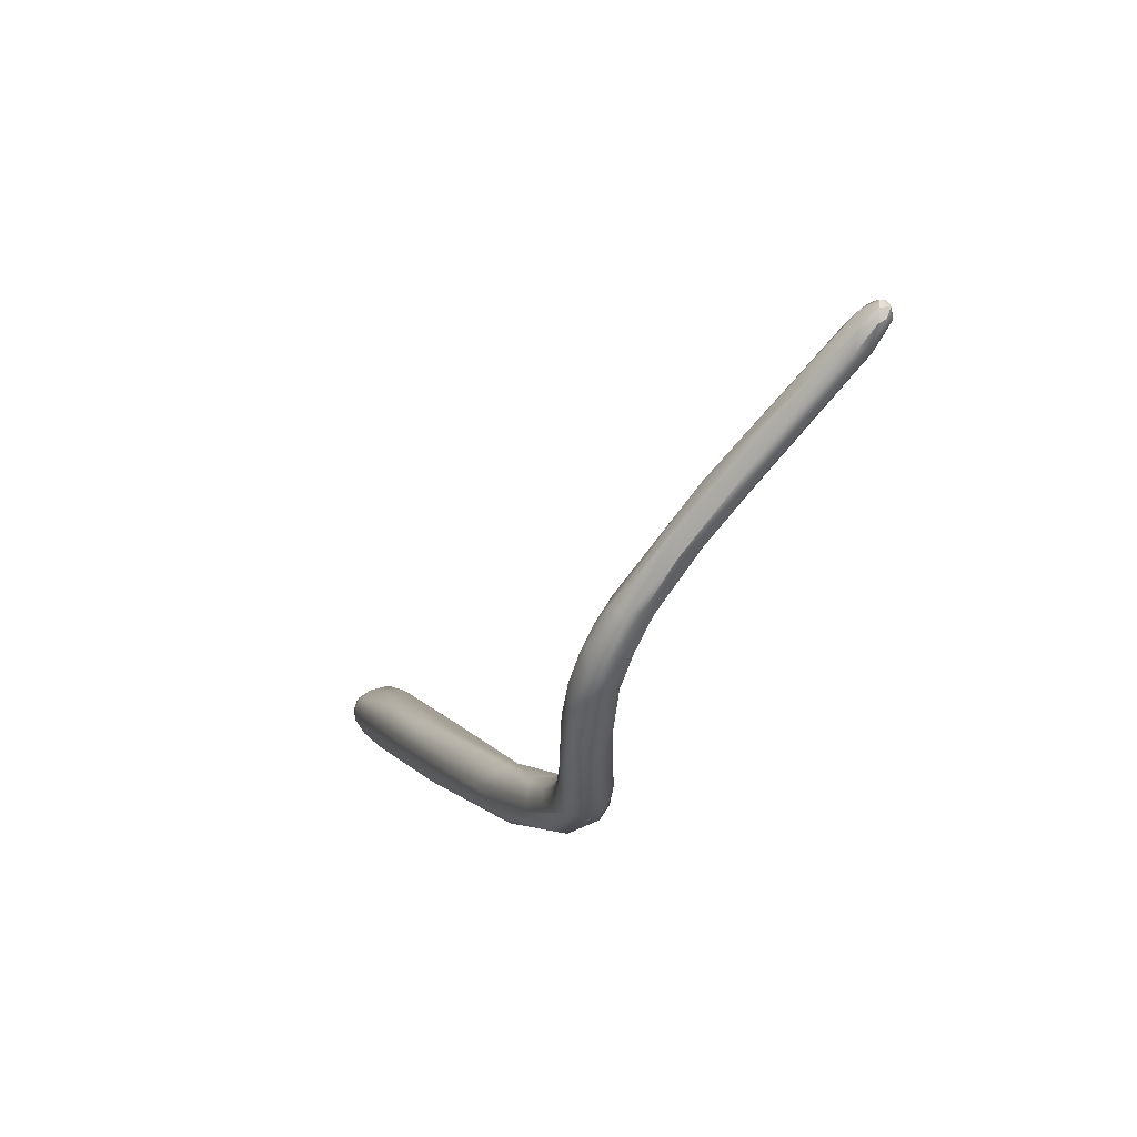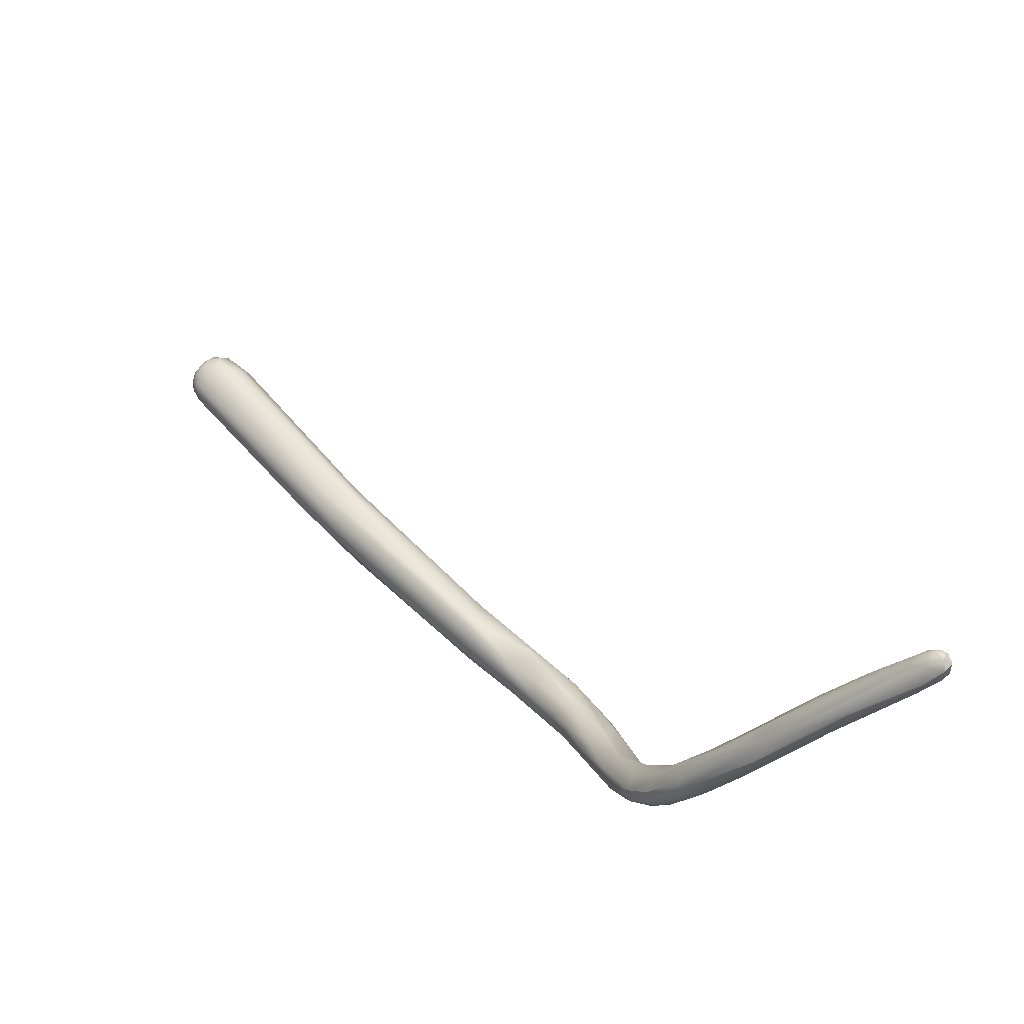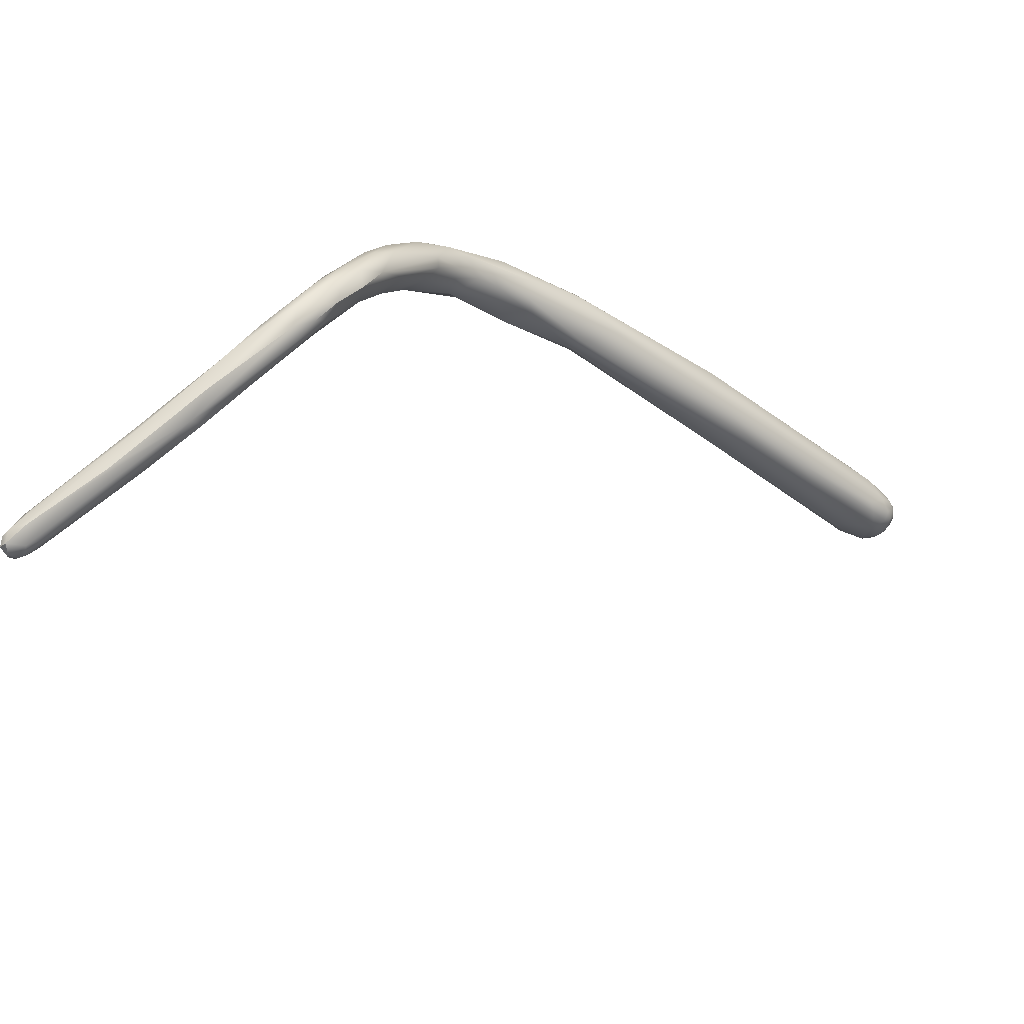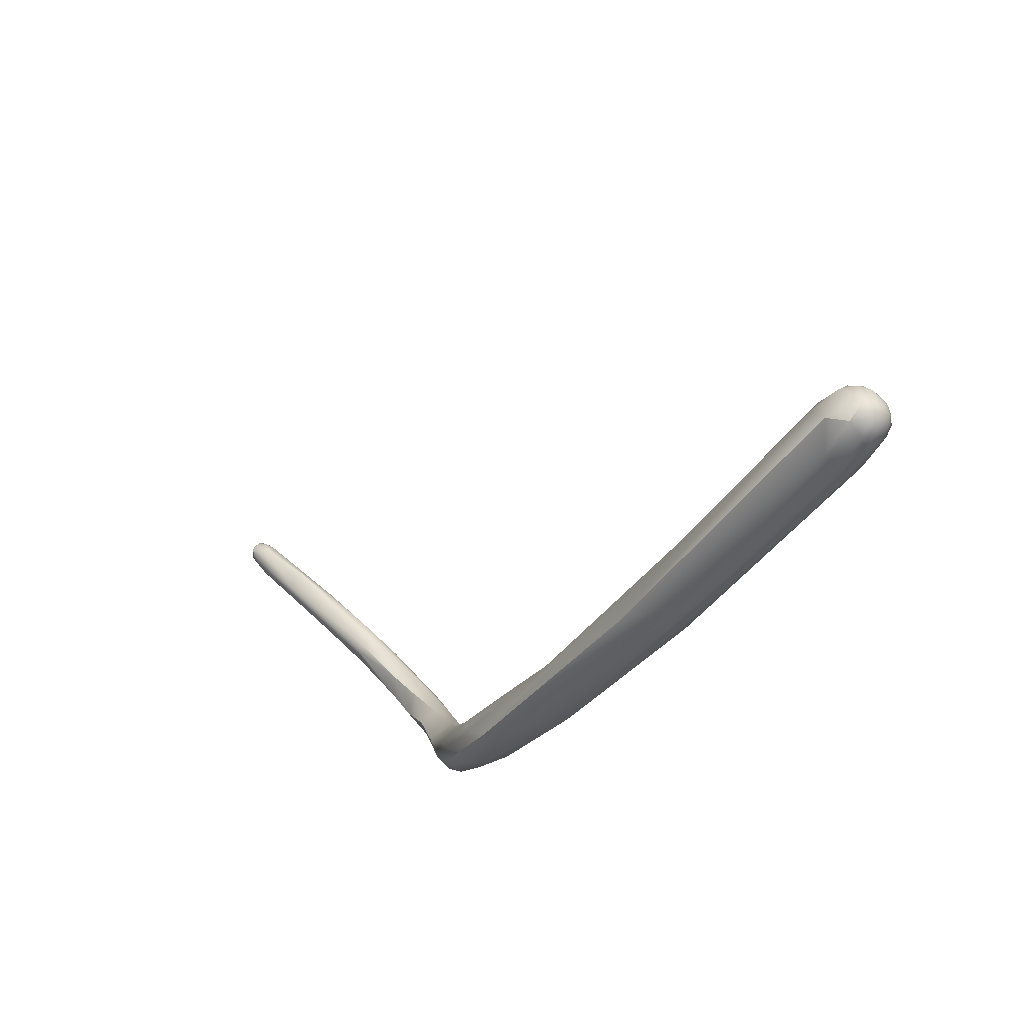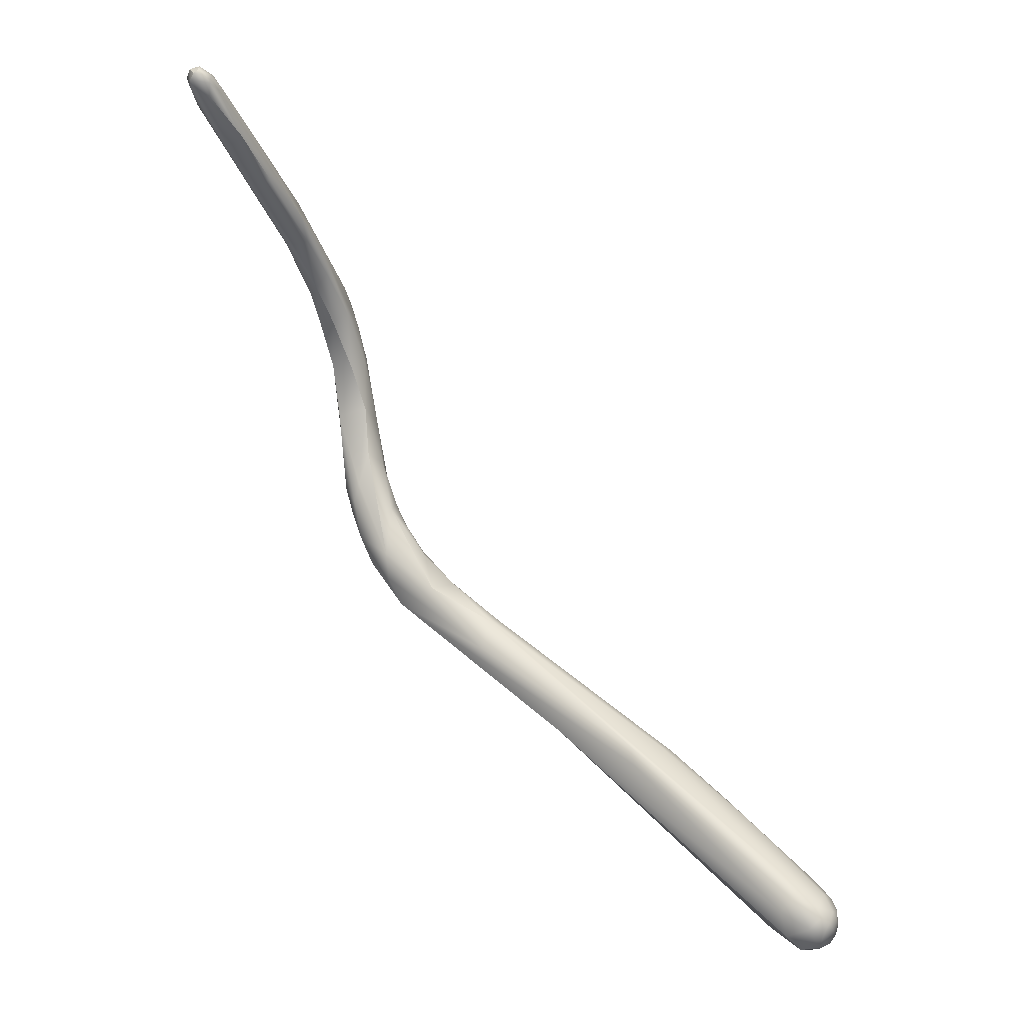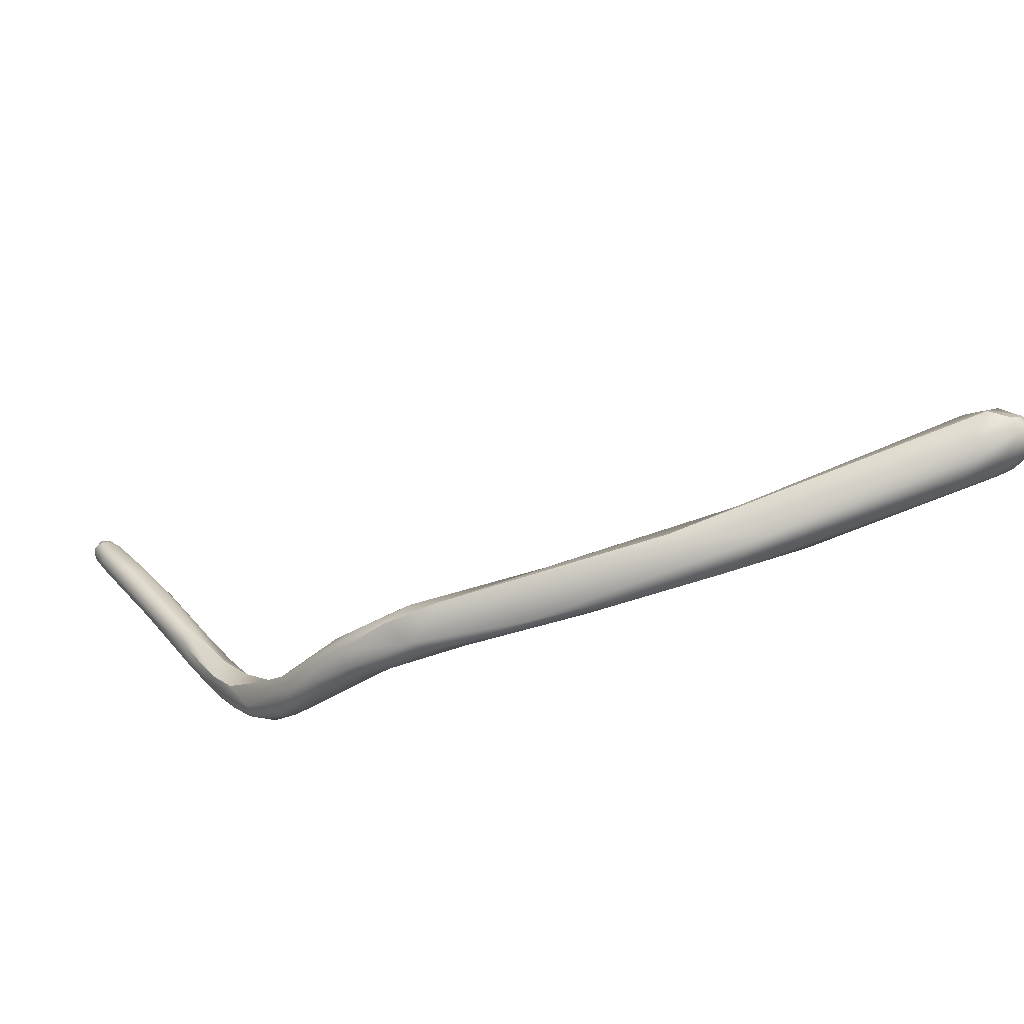
<metadata>
{"format":"obj","ext":"obj","renderer":"f3d","projection":"perspective","resolution":1024,"background":"white","views":[{"elev":4.8,"azim":-151.5,"up":"+Z"},{"elev":57.6,"azim":-173.6,"up":"+Z"},{"elev":61.3,"azim":7.4,"up":"+Y"},{"elev":-38.8,"azim":16.9,"up":"+Z"},{"elev":-47.8,"azim":-18.9,"up":"+Y"},{"elev":-78.9,"azim":-21.6,"up":"+Z"}]}
</metadata>
<code>
v -57.57 -53.99 1224
v -56.99 -56.83 1225
v -59.42 -54.31 1225
v -58.3 -55.9 1226
v -58.9 -54.93 1227
v -60.49 -50.61 1226
v -60.57 -53.32 1226
v -61.27 -51.47 1227
v -62.26 -50.54 1228
v -61.61 -51.72 1228
v -61.65 -50.98 1229
v -76.23 -45.36 1249
v -78.8 -45.05 1251
v -79.85 -44.91 1253
v -78.92 -44.42 1251
v -79.76 -44.44 1253
v -79.43 -44.15 1252
v -78.29 -43.96 1251
v -79.43 -44.25 1253
v -78.43 -43.91 1252
v -79.47 -45.46 1252
v -79.66 -45.44 1253
v -79.11 -45.69 1252
v -79.16 -45.64 1253
v -79.56 -45.29 1253
v -79.83 -44.76 1253
v -78.28 -45.73 1252
v -79.13 -45.42 1253
v -79.38 -45.14 1254
v -78.48 -45.5 1253
v -78.91 -45.2 1254
v -79.3 -44.7 1254
v -77.87 -45.3 1253
v -78.48 -45.11 1253
v -45.83 -65.59 1225
v -51.54 -58.05 1224
v -51.29 -57.56 1224
v -51.67 -60.85 1226
v -51.45 -59.11 1227
v -56.28 -54.03 1225
v -54.4 -54.91 1225
v -55.57 -57.2 1227
v -54.03 -56.15 1227
v -54.32 -55.16 1226
v -56.59 -52.96 1226
v -56.27 -53.54 1227
v -57.44 -52.32 1227
v -56.24 -54.6 1227
v -58.03 -51.69 1226
v -59.32 -50.61 1226
v -58.66 -50.76 1227
v -59.13 -52.19 1229
v -57.85 -51.65 1227
v -58.08 -52.23 1228
v -58.54 -50.82 1228
v -58.69 -51.09 1228
v -61.1 -48.58 1228
v -59.71 -49.11 1228
v -59.6 -49.3 1229
v -62.02 -48.62 1228
v -61.48 -49.44 1231
v -60.28 -49.16 1230
v -63.38 -47.12 1230
v -63.91 -47.22 1231
v -62.55 -46.42 1230
v -63.54 -45.36 1231
v -65.23 -45.45 1234
v -66.84 -43.93 1236
v -68.11 -43.53 1238
v -70.74 -43.67 1242
v -70.67 -44.37 1242
v -70.36 -44.62 1242
v -72.88 -44.41 1244
v -72.24 -44.62 1244
v -73.59 -43.98 1245
v -73.98 -43.57 1246
v -74.1 -43.3 1246
v -73.4 -45.24 1247
v -73.1 -45.1 1247
v -73.1 -44.65 1248
v -74.7 -43.48 1248
v -75.73 -45.42 1250
v -77.47 -44.77 1252
v -78.37 -44.46 1253
v -40.53 -67.83 1224
v -41.54 -69.01 1227
v -48.42 -59.26 1226
v -50.8 -58.58 1227
v -61.22 -46.88 1231
v -61.92 -45.86 1230
v -62.89 -44.92 1231
v -62.4 -47.15 1233
v -62.18 -44.87 1233
v -63.26 -43.78 1233
v -63.02 -44.03 1234
v -64.09 -45.77 1235
v -63.22 -44.9 1235
v -65.36 -43.74 1234
v -64.59 -43.39 1234
v -64.91 -42.8 1235
v -64.07 -43.08 1235
v -64.48 -43.78 1237
v -64.13 -43.22 1236
v -65.67 -42.9 1235
v -66.16 -44.77 1237
v -65.31 -44.28 1238
v -66.13 -42.4 1237
v -65.98 -43.18 1239
v -64.78 -42.78 1237
v -65.14 -42.94 1238
v -66.2 -42.51 1239
v -67.96 -42.68 1238
v -67.26 -42.35 1238
v -67.95 -44.45 1239
v -67.57 -44.29 1241
v -69.82 -42.66 1241
v -68.01 -43.82 1242
v -69.54 -44.52 1243
v -70.08 -42.63 1243
v -70.39 -44.29 1245
v -70.81 -43.28 1245
v -31.56 -77.71 1225
v -31.17 -79.17 1226
v -29.89 -79.37 1225
v -32.01 -78.4 1227
v -42.13 -64.61 1224
v -40.56 -65.56 1227
v -41.92 -67.97 1228
v -39.86 -67.57 1228
v -28.66 -79.1 1225
v -30.81 -76.63 1224
v -29.42 -77.39 1224
v -31.19 -75.26 1224
v -29.9 -75.36 1225
v -29.49 -78.54 1225
v -28.84 -78.37 1225
v -28.23 -78.56 1225
v -28.23 -79.1 1226
v -28.44 -77.54 1225
v -27.9 -78.39 1226
v -28 -77.92 1225
v -27.96 -78.66 1226
v -27.81 -78.08 1226
v -27.93 -78.22 1227
v -30.26 -79.47 1227
v -29.05 -79.64 1226
v -29.2 -79.38 1227
v -28.55 -79.03 1227
v -28.97 -78.85 1228
v -28.37 -78.38 1227
v -28.77 -78.12 1228
v -31.54 -77.93 1228
v -29.8 -78.97 1228
v -32.09 -76.43 1228
v -29.95 -78.32 1228
v -34.08 -72.23 1228
v -35.09 -70.41 1227
v -37.69 -67.69 1226
v -38.98 -67.44 1228
v -27.92 -77.32 1226
v -27.86 -77.45 1227
v -28.32 -76.56 1226
v -28.24 -77.58 1227
v -28.05 -76.82 1226
v -28.11 -77.04 1227
v -28.85 -75.85 1226
v -28.38 -76.42 1227
v -29.32 -77 1228
v -28.52 -76.75 1227
v -29.74 -75.1 1227
v -29.49 -75.7 1227
v -56.99 -56.83 1225
v -59.42 -54.31 1225
v -79.76 -44.44 1253
v -79.43 -44.15 1252
v -79.43 -44.25 1253
v -79.43 -44.25 1253
v -78.43 -43.91 1252
v -79.66 -45.44 1253
v -79.56 -45.29 1253
v -79.56 -45.29 1253
v -79.83 -44.76 1253
v -79.83 -44.76 1253
v -79.38 -45.14 1254
v -79.3 -44.7 1254
v -45.83 -65.59 1225
v -55.57 -57.2 1227
v -61.48 -49.44 1231
v -63.91 -47.22 1231
v -65.23 -45.45 1234
v -66.84 -43.93 1236
v -68.11 -43.53 1238
v -74.7 -43.48 1248
v -75.73 -45.42 1250
v -62.4 -47.15 1233
v -63.02 -44.03 1234
v -64.09 -45.77 1235
v -64.13 -43.22 1236
v -66.16 -44.77 1237
v -67.95 -44.45 1239
v -69.82 -42.66 1241
v -70.08 -42.63 1243
v -70.39 -44.29 1245
v -31.17 -79.17 1226
v -29.89 -79.37 1225
g grp1
f 36 2 1
f 36 1 40
f 42 5 38
f 3 172 4
f 8 1 173
f 40 1 50
f 4 7 3
f 4 5 7
f 2 173 1
f 172 38 4
f 38 5 4
f 6 50 1
f 8 6 1
f 7 5 10
f 3 7 8
f 7 10 9
f 5 61 11
f 8 7 9
f 8 9 63
f 8 60 6
f 63 60 8
f 57 6 60
f 64 9 10
f 5 11 10
f 10 11 64
f 189 63 9
f 74 72 12
f 73 74 12
f 15 76 75
f 12 23 21
f 21 13 12
f 13 75 73
f 73 12 13
f 27 23 12
f 13 15 75
f 82 27 12
f 14 15 13
f 13 21 14
f 21 22 14
f 16 14 26
f 14 22 26
f 15 14 16
f 15 17 18
f 17 15 16
f 175 174 19
f 19 174 182
f 18 76 15
f 20 18 175
f 20 175 19
f 84 121 178
f 176 84 178
f 32 84 176
f 21 23 179
f 27 24 23
f 23 24 179
f 25 179 24
f 26 22 180
f 30 24 27
f 30 28 24
f 25 24 28
f 181 29 183
f 25 28 184
f 27 194 30
f 31 28 30
f 32 184 31
f 31 184 28
f 185 183 29
f 183 185 177
f 194 33 30
f 34 30 33
f 30 34 31
f 34 33 83
f 31 34 84
f 84 32 31
f 35 86 172
f 36 85 2
f 86 38 172
f 40 37 36
f 40 41 37
f 36 37 126
f 37 87 126
f 37 41 87
f 44 87 41
f 39 43 187
f 43 88 44
f 39 88 43
f 38 39 42
f 41 45 44
f 43 48 187
f 43 46 48
f 44 46 43
f 40 50 41
f 50 49 41
f 49 45 41
f 53 45 49
f 46 54 48
f 44 45 46
f 45 53 46
f 46 47 54
f 46 53 47
f 52 5 42
f 48 54 52
f 187 48 52
f 49 51 53
f 49 50 51
f 55 53 51
f 51 50 58
f 55 51 58
f 52 188 5
f 56 54 47
f 52 54 56
f 53 55 47
f 47 55 56
f 56 55 59
f 50 6 57
f 90 50 57
f 55 58 59
f 58 93 59
f 56 59 62
f 56 62 52
f 52 62 188
f 65 57 60
f 63 65 60
f 90 57 65
f 58 50 90
f 61 92 11
f 188 62 195
f 89 62 59
f 195 62 89
f 63 66 65
f 66 63 98
f 11 92 64
f 189 67 63
f 66 98 99
f 92 96 64
f 96 190 64
f 67 98 63
f 98 67 68
f 191 114 69
f 98 68 192
f 114 71 69
f 70 69 71
f 76 116 70
f 192 70 112
f 70 116 112
f 114 72 71
f 200 118 72
f 70 73 75
f 71 72 74
f 74 73 71
f 70 71 73
f 75 76 70
f 118 78 72
f 78 118 79
f 79 118 120
f 76 77 116
f 119 77 81
f 120 80 79
f 121 80 203
f 202 193 121
f 121 83 80
f 78 12 72
f 77 76 18
f 82 12 78
f 79 82 78
f 79 80 194
f 18 20 77
f 81 77 20
f 194 80 33
f 80 83 33
f 178 121 193
f 83 121 84
f 83 84 34
f 85 186 2
f 126 133 85
f 128 38 86
f 36 126 85
f 39 38 128
f 88 39 129
f 127 87 88
f 88 87 44
f 89 59 93
f 90 65 91
f 91 65 66
f 89 93 95
f 89 95 97
f 58 90 93
f 97 195 89
f 91 66 99
f 99 94 91
f 94 99 100
f 90 94 93
f 91 94 90
f 101 94 100
f 196 93 94
f 94 101 196
f 97 197 195
f 97 95 102
f 98 104 99
f 100 99 104
f 100 104 107
f 101 100 109
f 100 107 109
f 101 103 196
f 197 97 106
f 97 102 106
f 102 95 198
f 101 109 103
f 113 107 104
f 109 107 111
f 96 105 190
f 190 105 191
f 114 191 105
f 98 112 104
f 111 107 113
f 108 102 110
f 102 198 110
f 103 109 110
f 110 109 111
f 197 106 199
f 199 106 115
f 106 102 117
f 98 192 112
f 113 104 112
f 201 113 112
f 119 113 201
f 119 111 113
f 111 121 108
f 110 111 108
f 115 200 199
f 117 115 106
f 102 108 117
f 108 121 117
f 121 111 202
f 115 118 200
f 118 115 120
f 115 117 120
f 117 121 203
f 119 201 77
f 124 146 123
f 205 204 122
f 186 122 204
f 205 122 135
f 131 135 122
f 135 130 205
f 146 205 130
f 123 125 35
f 125 123 145
f 123 146 145
f 122 85 131
f 122 186 85
f 152 125 145
f 131 85 133
f 35 125 86
f 86 125 152
f 86 152 128
f 133 126 134
f 126 158 134
f 126 87 158
f 154 129 39
f 128 152 154
f 88 129 159
f 127 88 159
f 158 87 127
f 154 39 128
f 132 135 131
f 135 132 136
f 131 133 132
f 132 134 139
f 136 132 139
f 134 132 133
f 139 134 162
f 130 135 136
f 130 138 146
f 148 146 138
f 136 139 137
f 136 137 130
f 130 137 138
f 137 140 138
f 138 140 142
f 139 141 137
f 143 142 140
f 140 137 141
f 143 140 141
f 160 143 141
f 144 142 143
f 139 160 141
f 161 143 160
f 161 144 143
f 139 162 160
f 146 147 145
f 153 152 145
f 146 148 147
f 147 153 145
f 153 147 149
f 142 148 138
f 147 148 149
f 155 153 149
f 155 149 151
f 142 144 148
f 144 150 148
f 149 148 150
f 149 150 151
f 163 151 150
f 168 156 154
f 155 154 152
f 155 152 153
f 168 154 155
f 155 151 168
f 166 158 170
f 166 134 158
f 158 157 170
f 170 157 171
f 171 157 156
f 168 171 156
f 156 157 159
f 129 156 159
f 156 129 154
f 158 127 157
f 159 157 127
f 160 162 164
f 164 161 160
f 161 163 144
f 165 163 161
f 150 144 163
f 166 164 162
f 166 162 134
f 165 161 164
f 164 166 167
f 164 167 165
f 165 167 169
f 165 169 163
f 163 168 151
f 169 168 163
f 166 170 167
f 167 170 171
f 167 171 169
f 169 171 168

</code>
